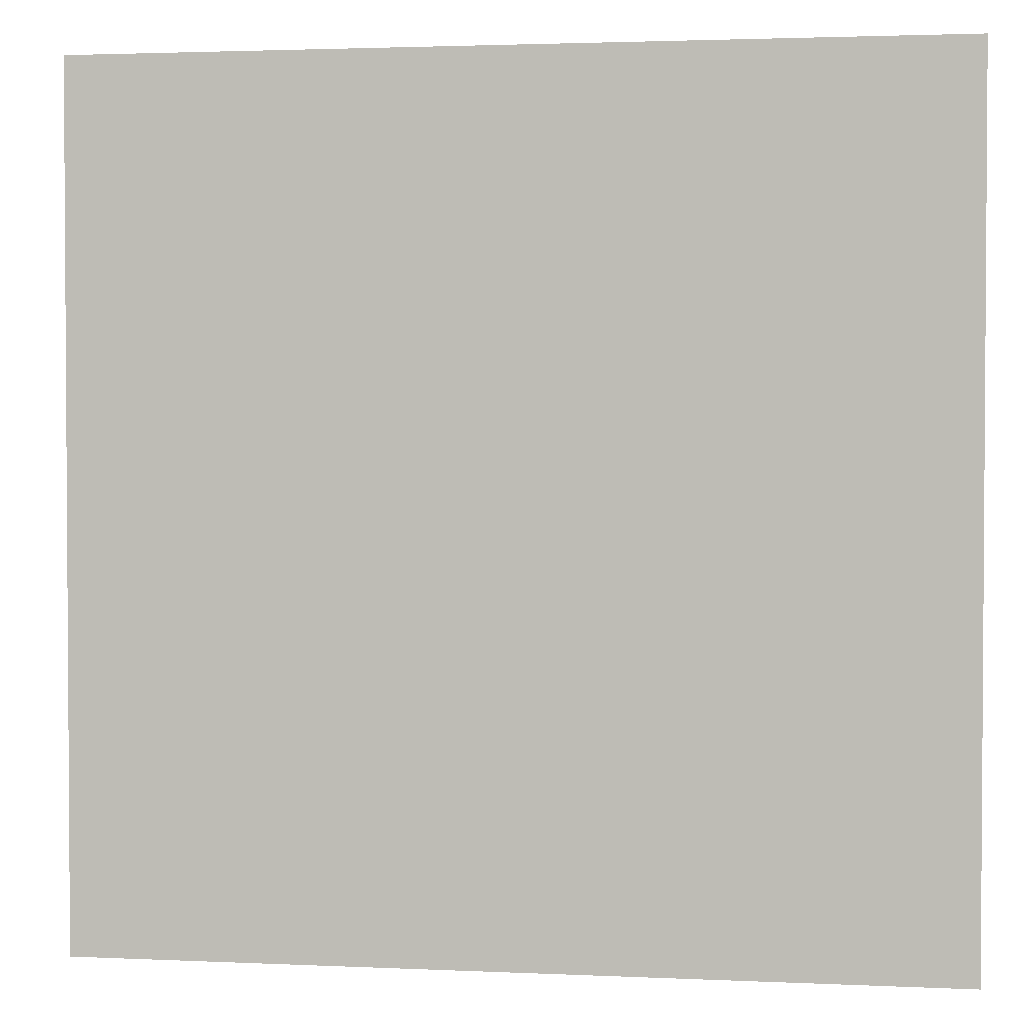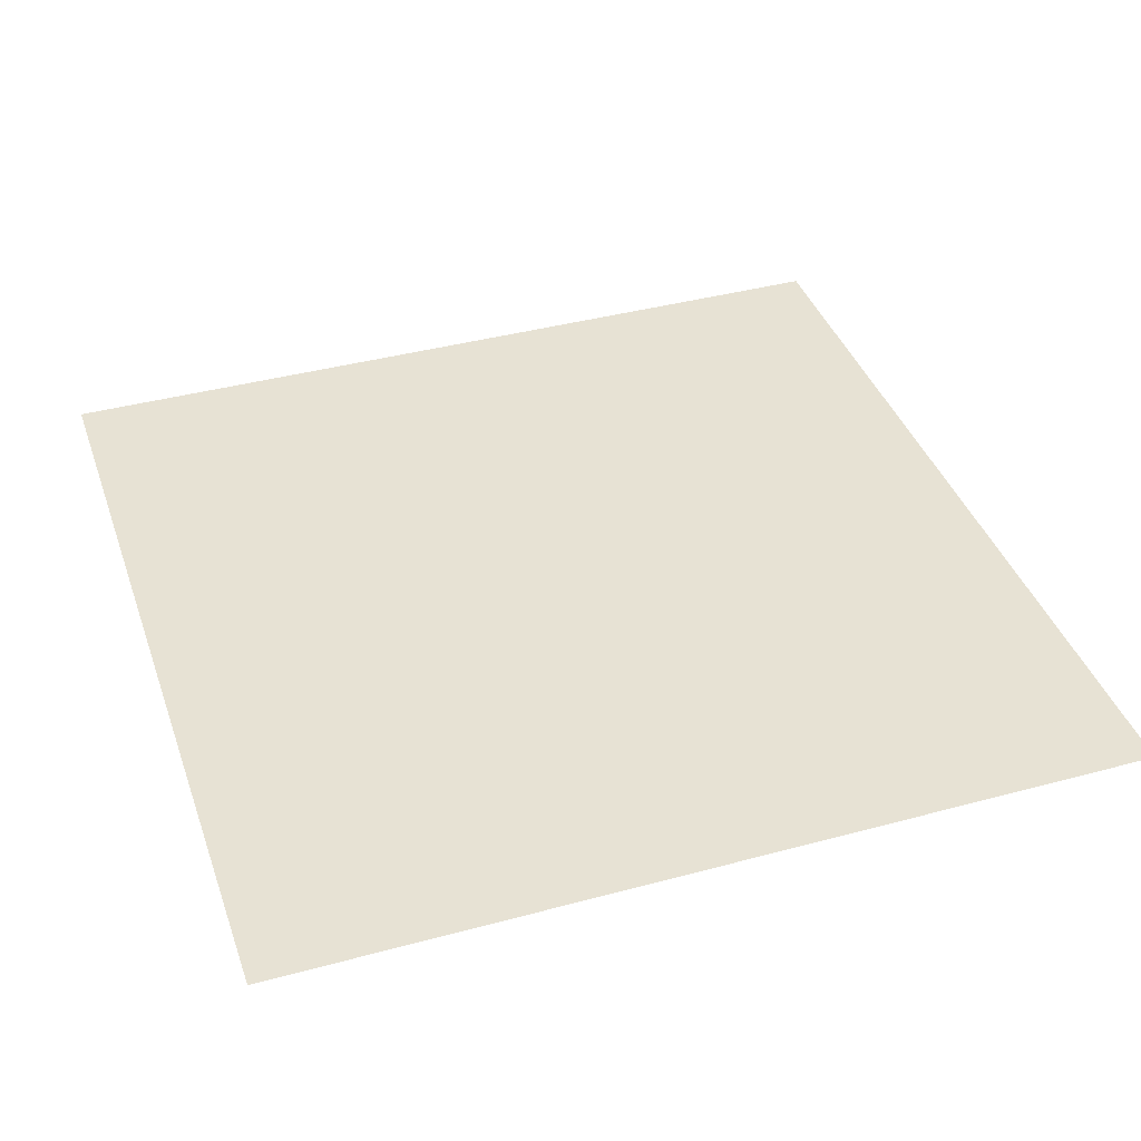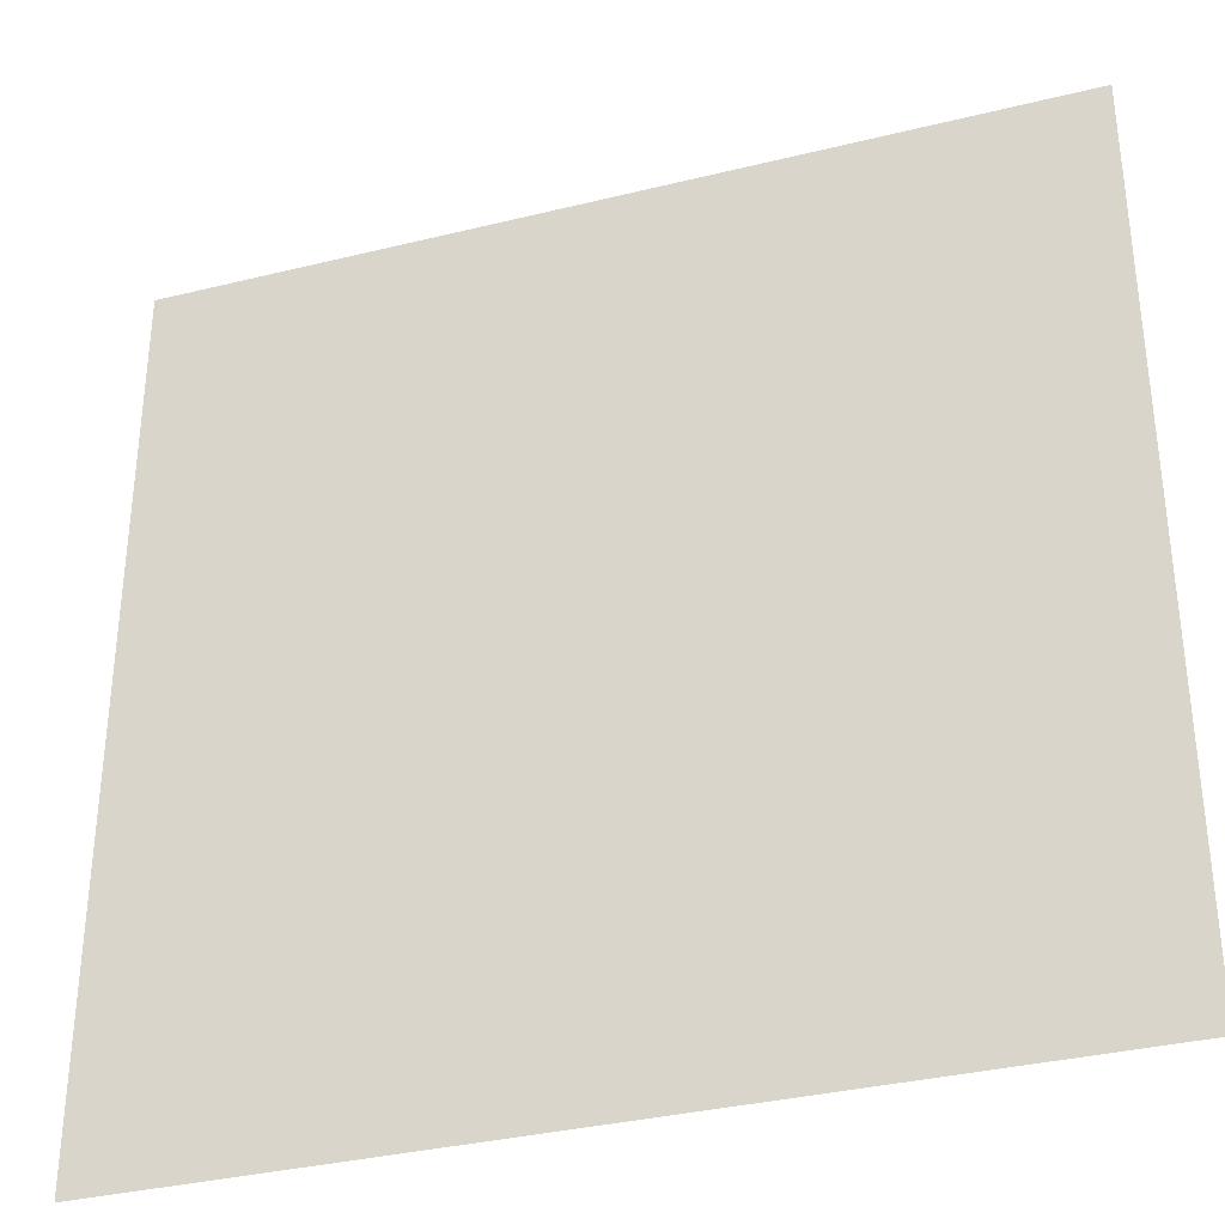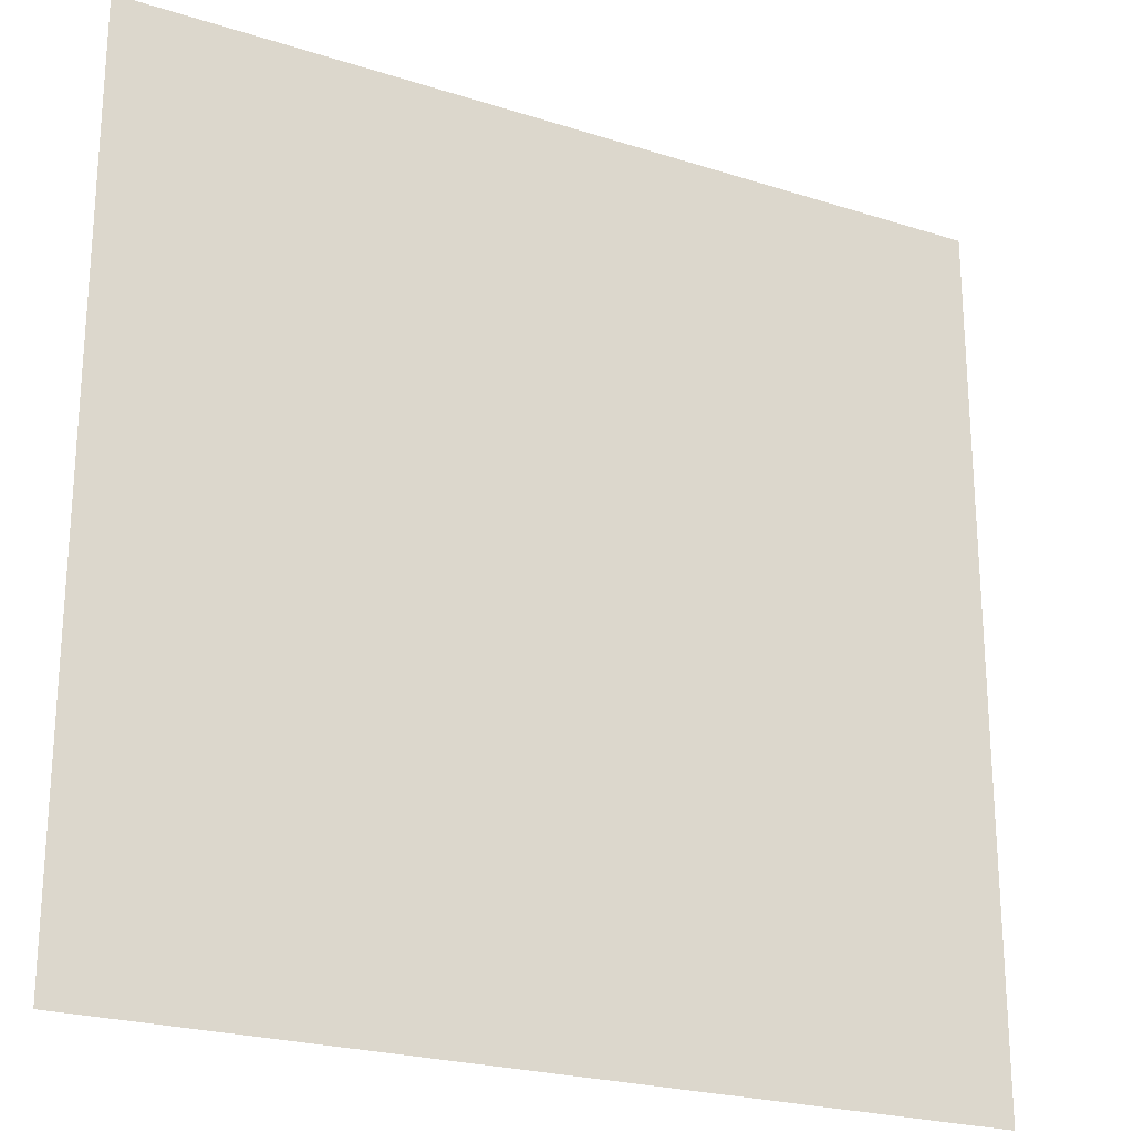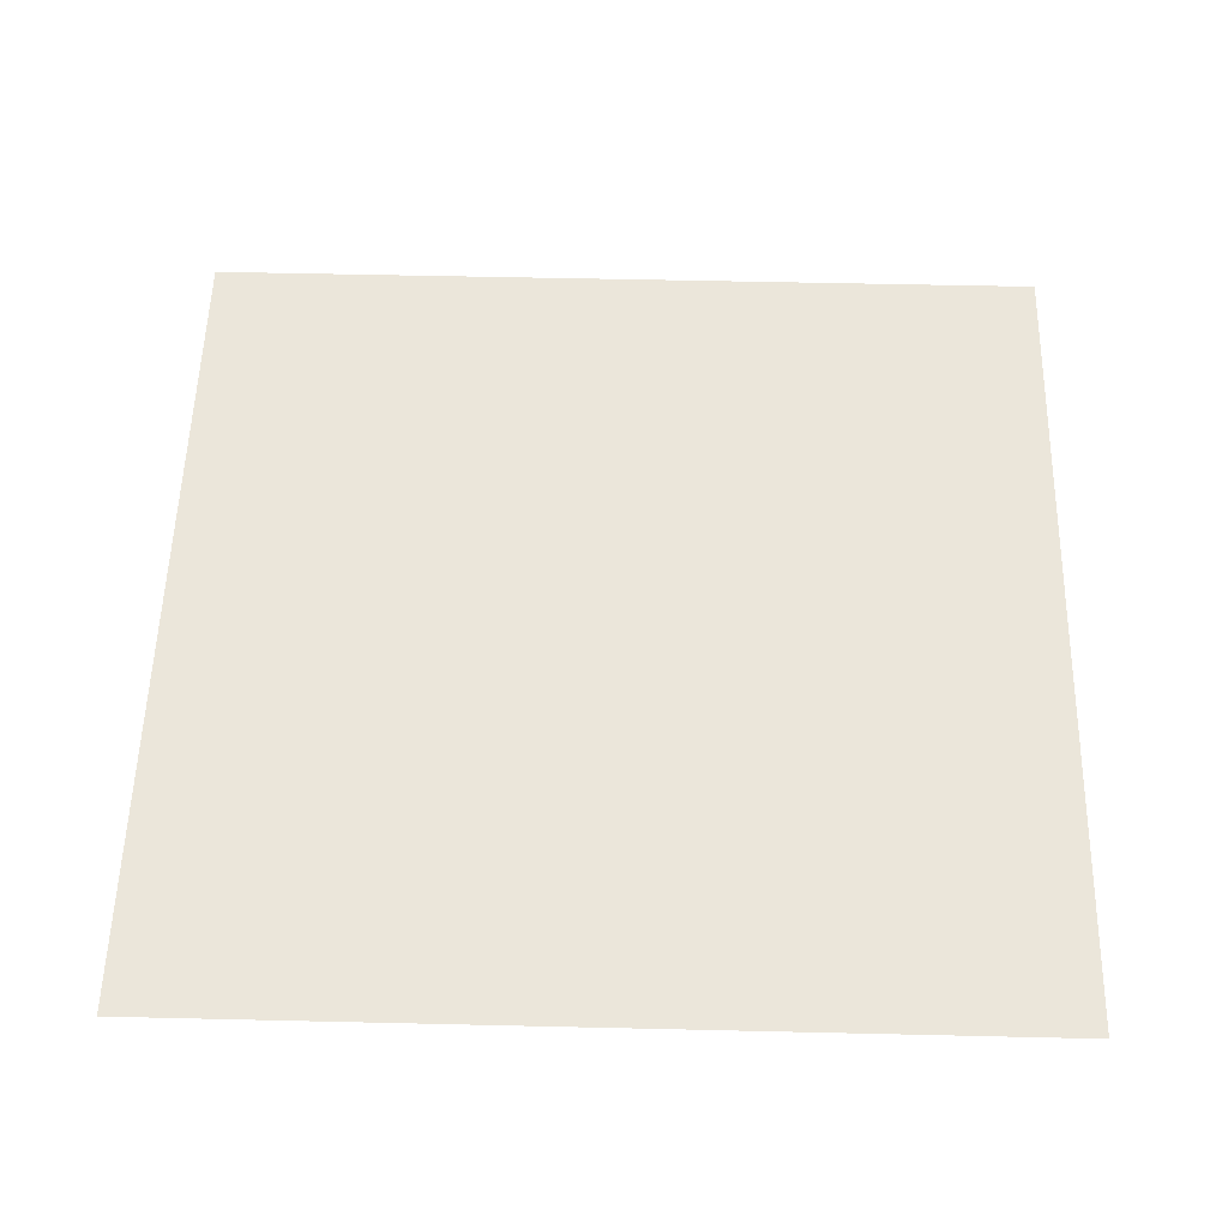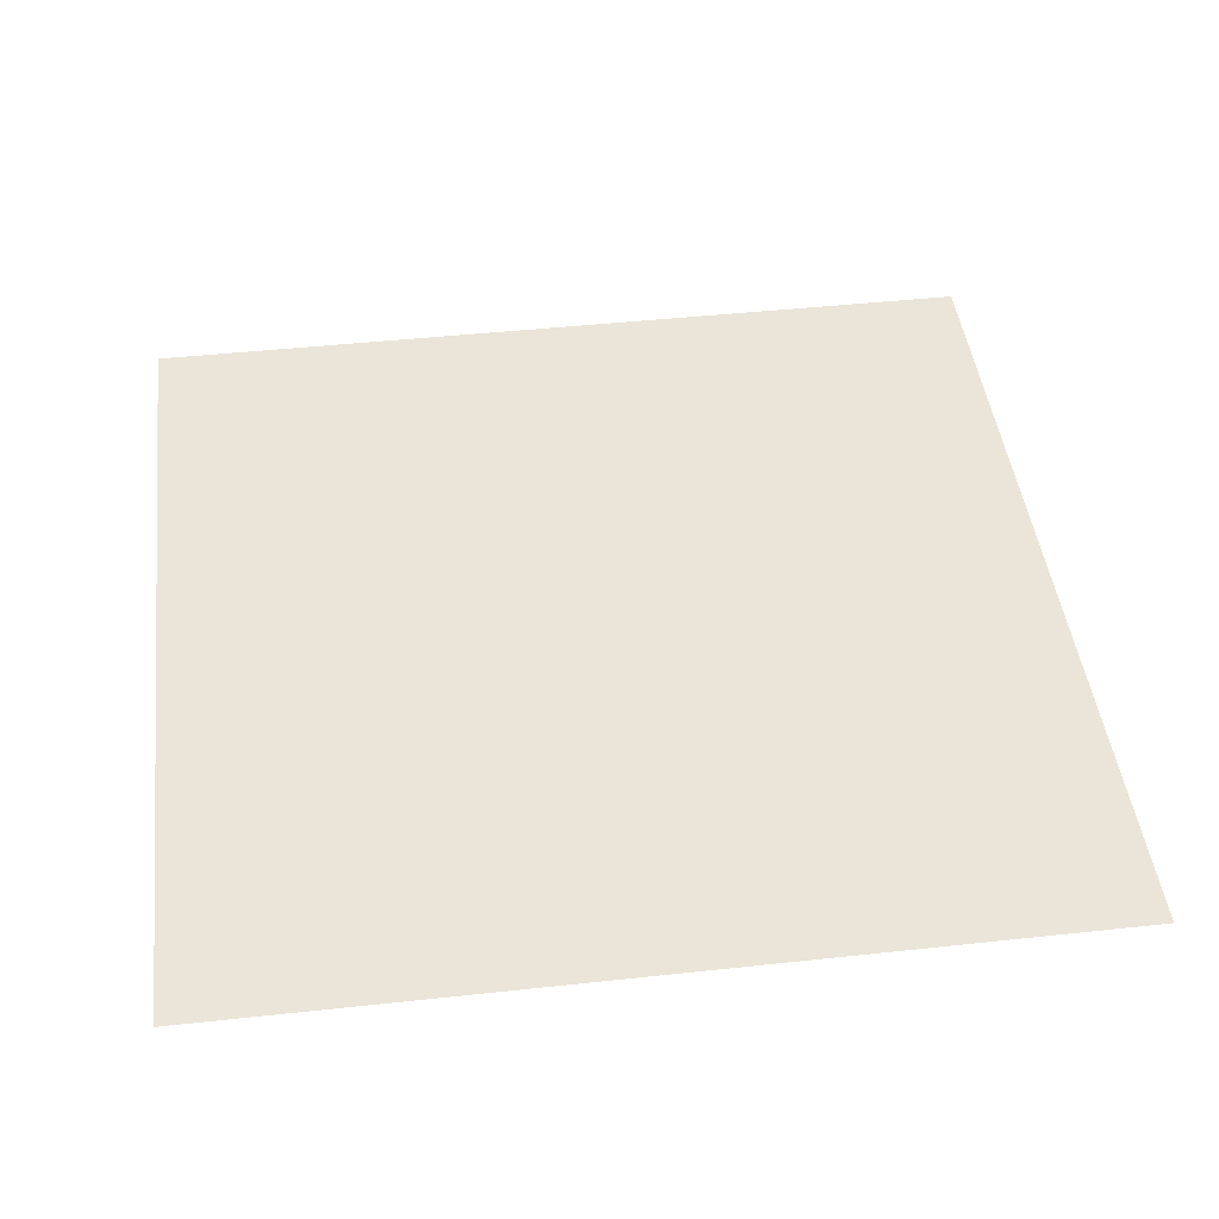
<metadata>
{"format":"obj","ext":"obj","renderer":"f3d","projection":"perspective","resolution":1024,"background":"white","views":[{"elev":2.3,"azim":9.3,"up":"+Z"},{"elev":39.8,"azim":71.5,"up":"+Y"},{"elev":-34.4,"azim":18.4,"up":"+Z"},{"elev":-23.3,"azim":151.6,"up":"+Z"},{"elev":54.8,"azim":-88.6,"up":"+Y"},{"elev":45.5,"azim":-97.1,"up":"+Y"}]}
</metadata>
<code>
v 4 0 -1
v 4 0 -2
v 3 0 -2
v 3 0 -1
f 1 4 3 2

</code>
